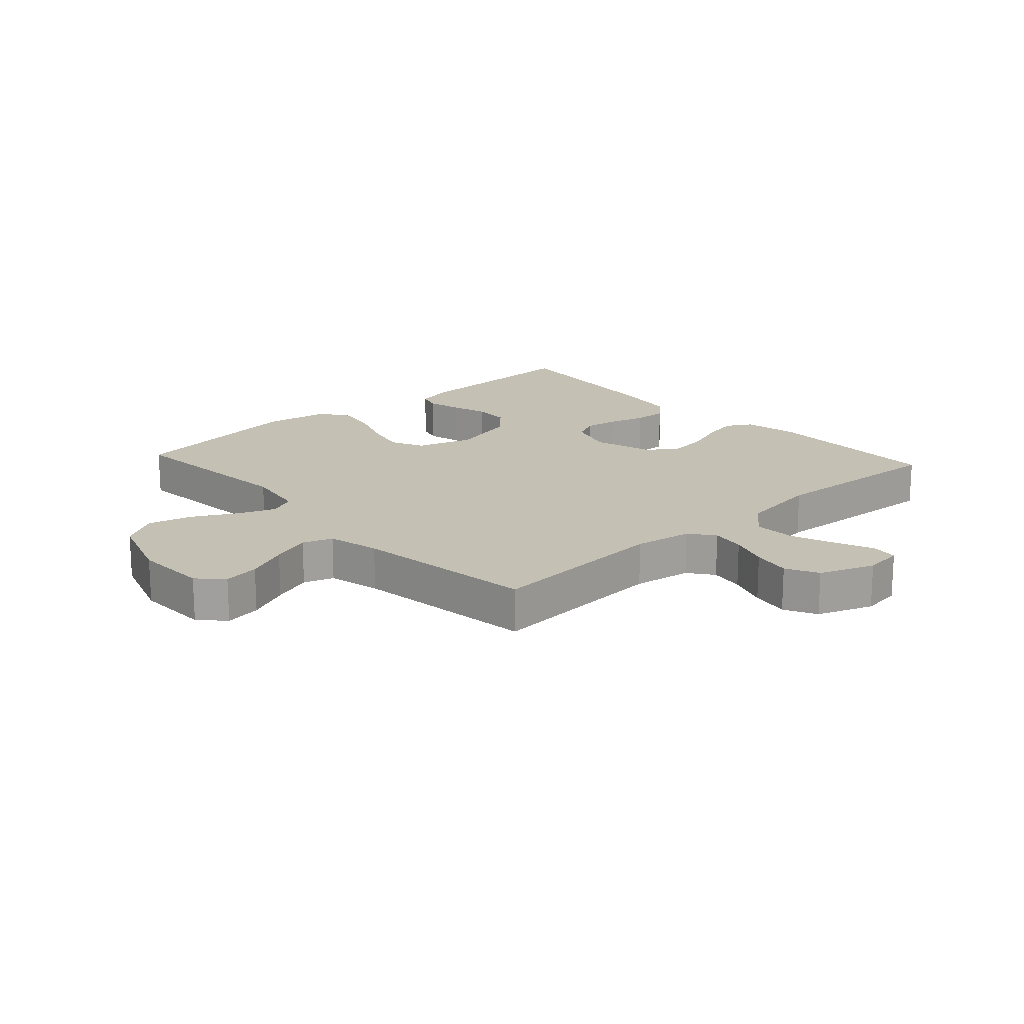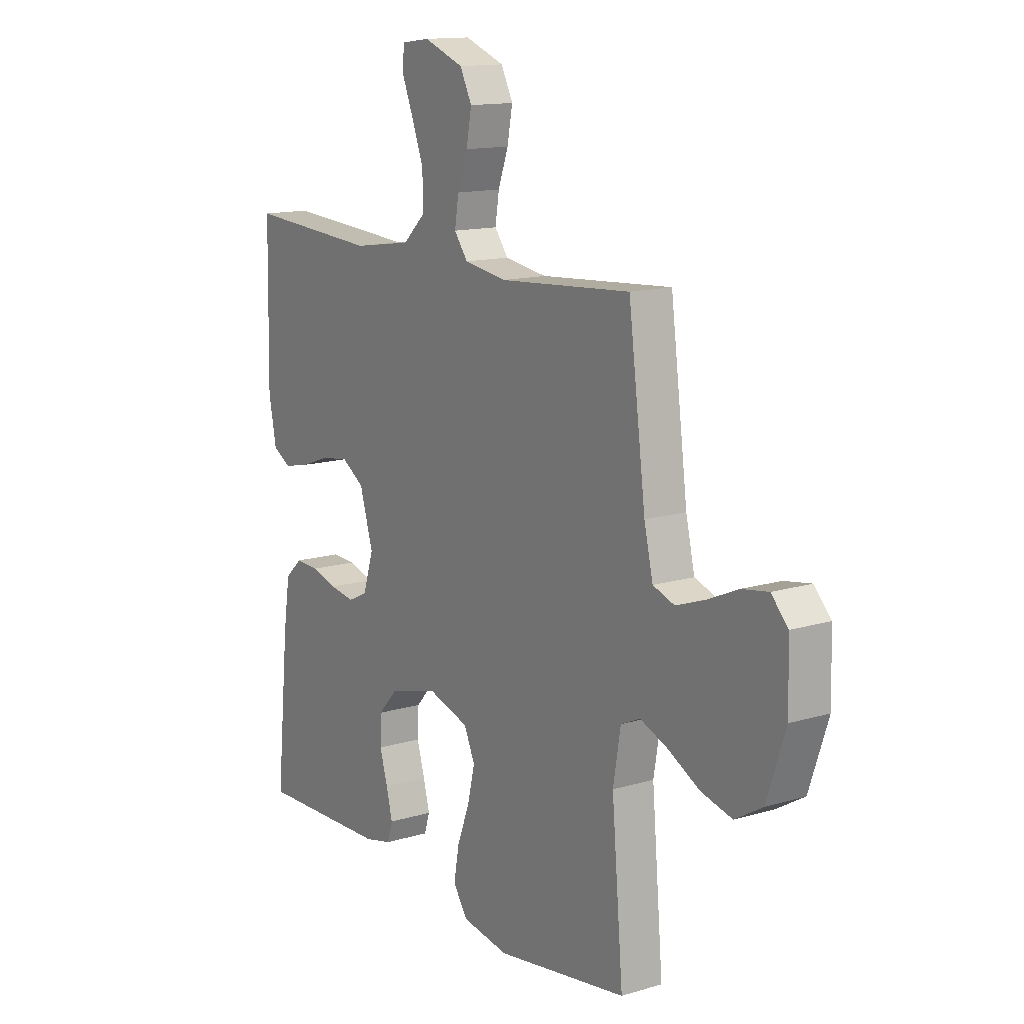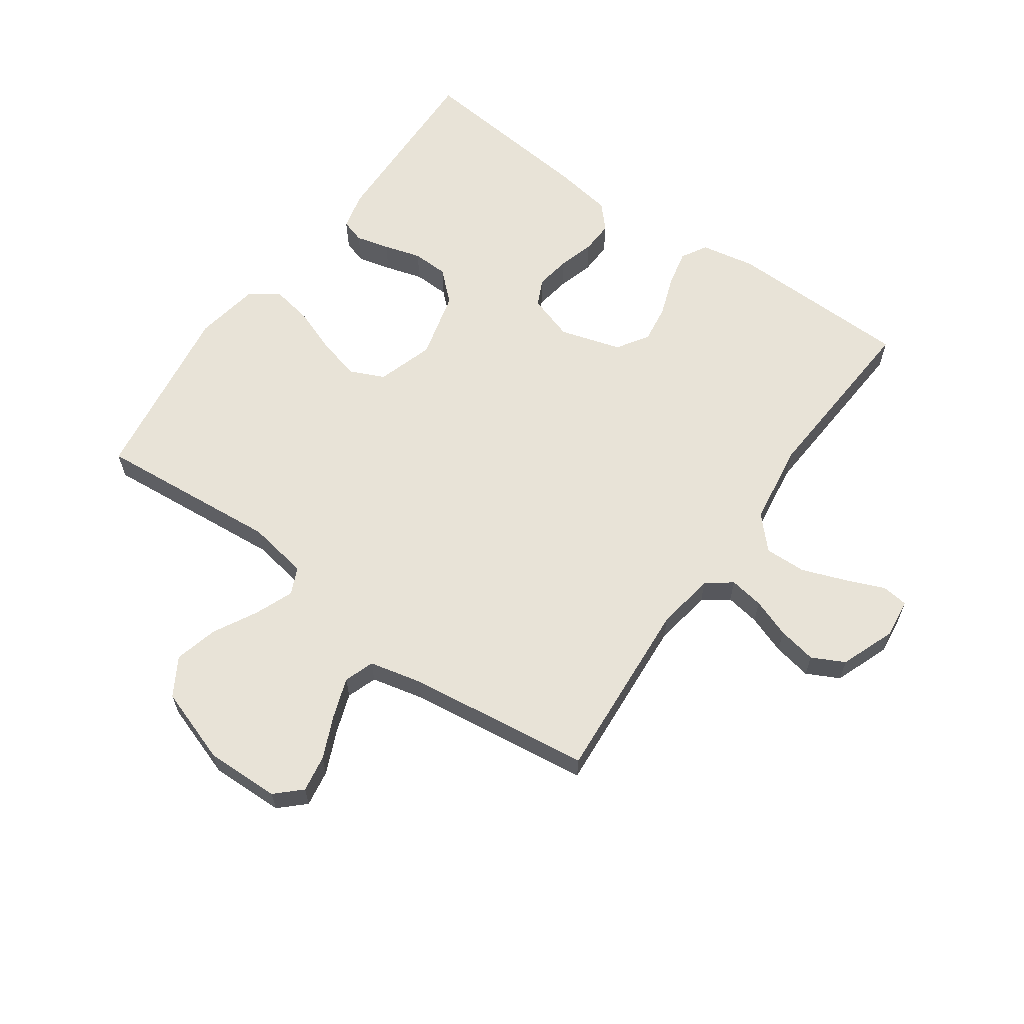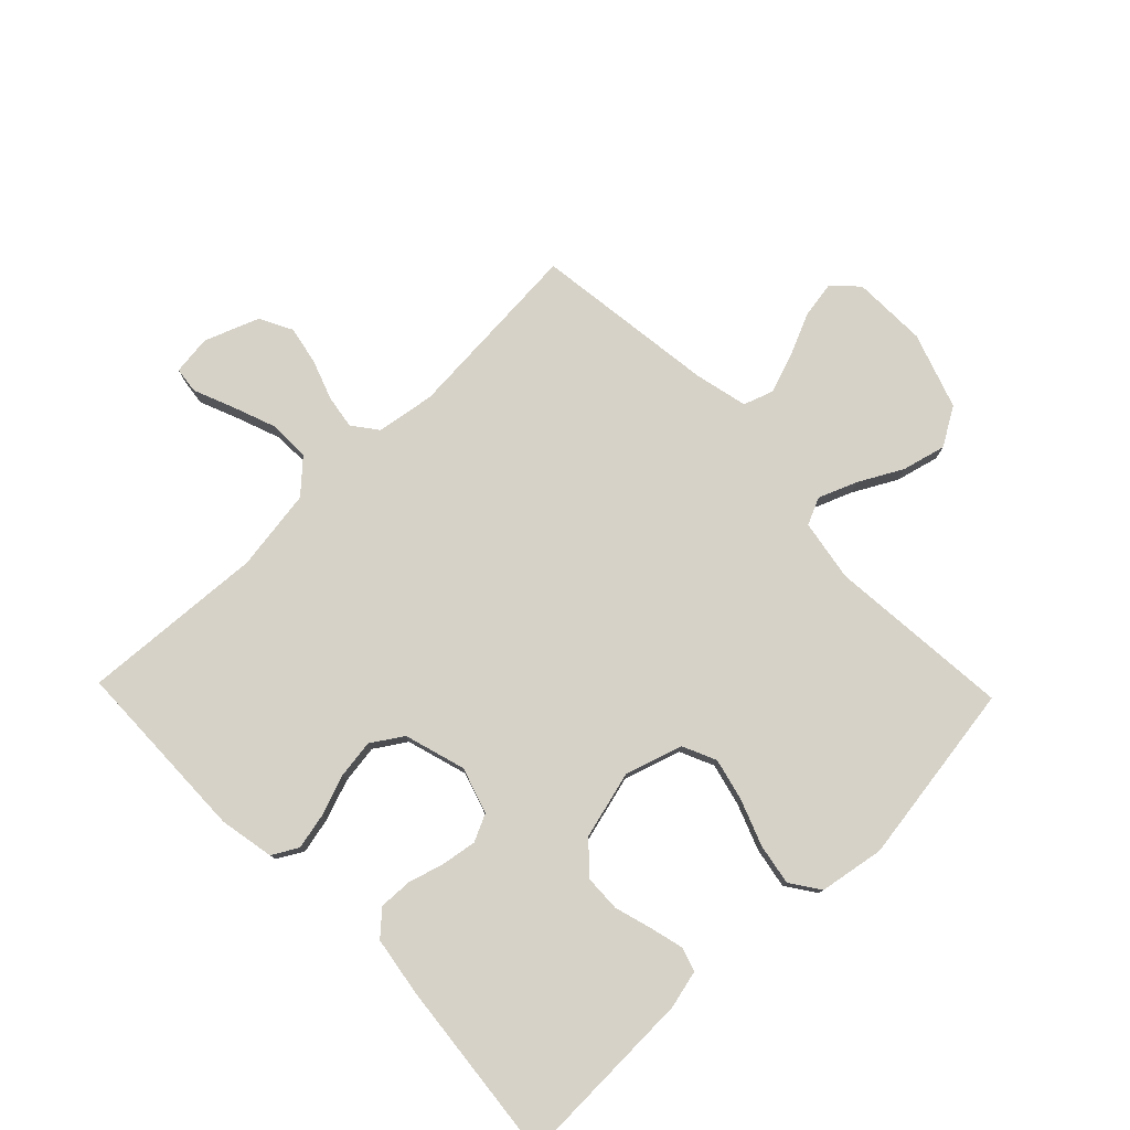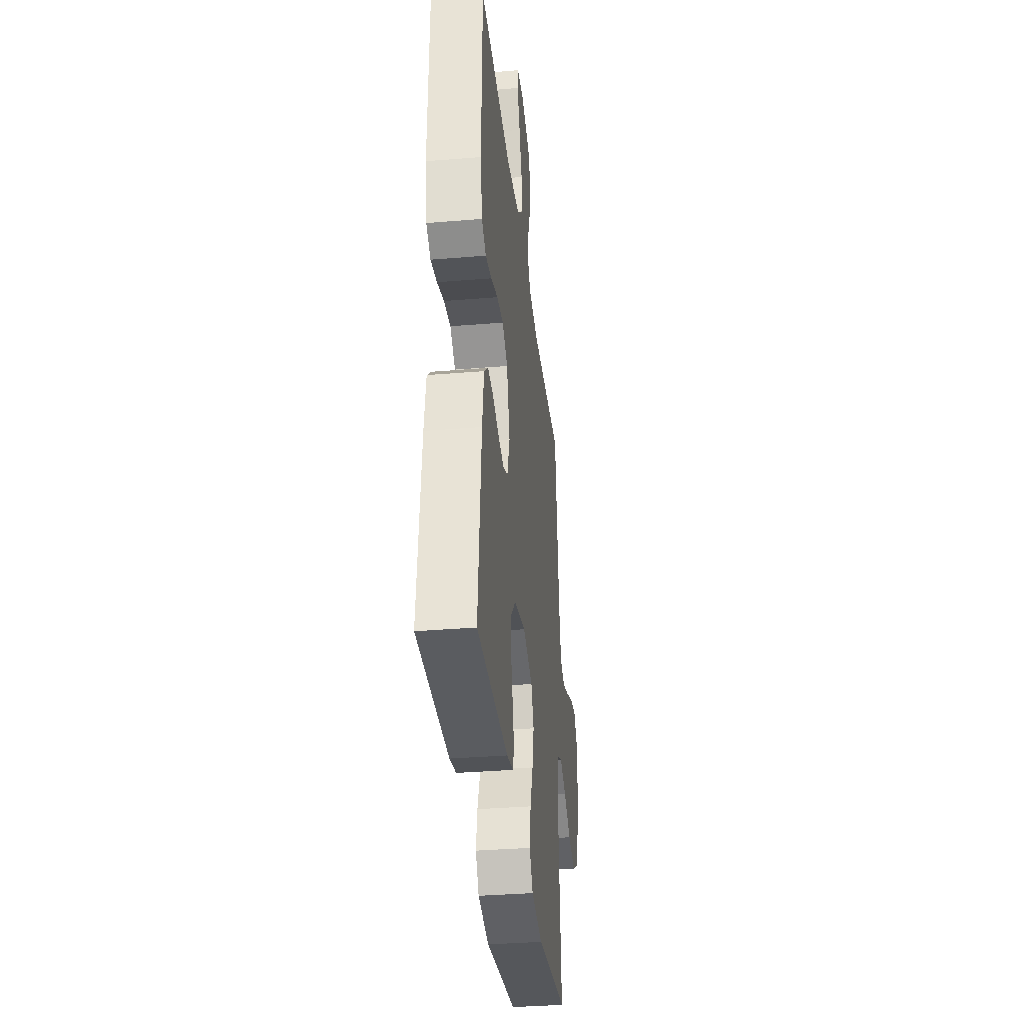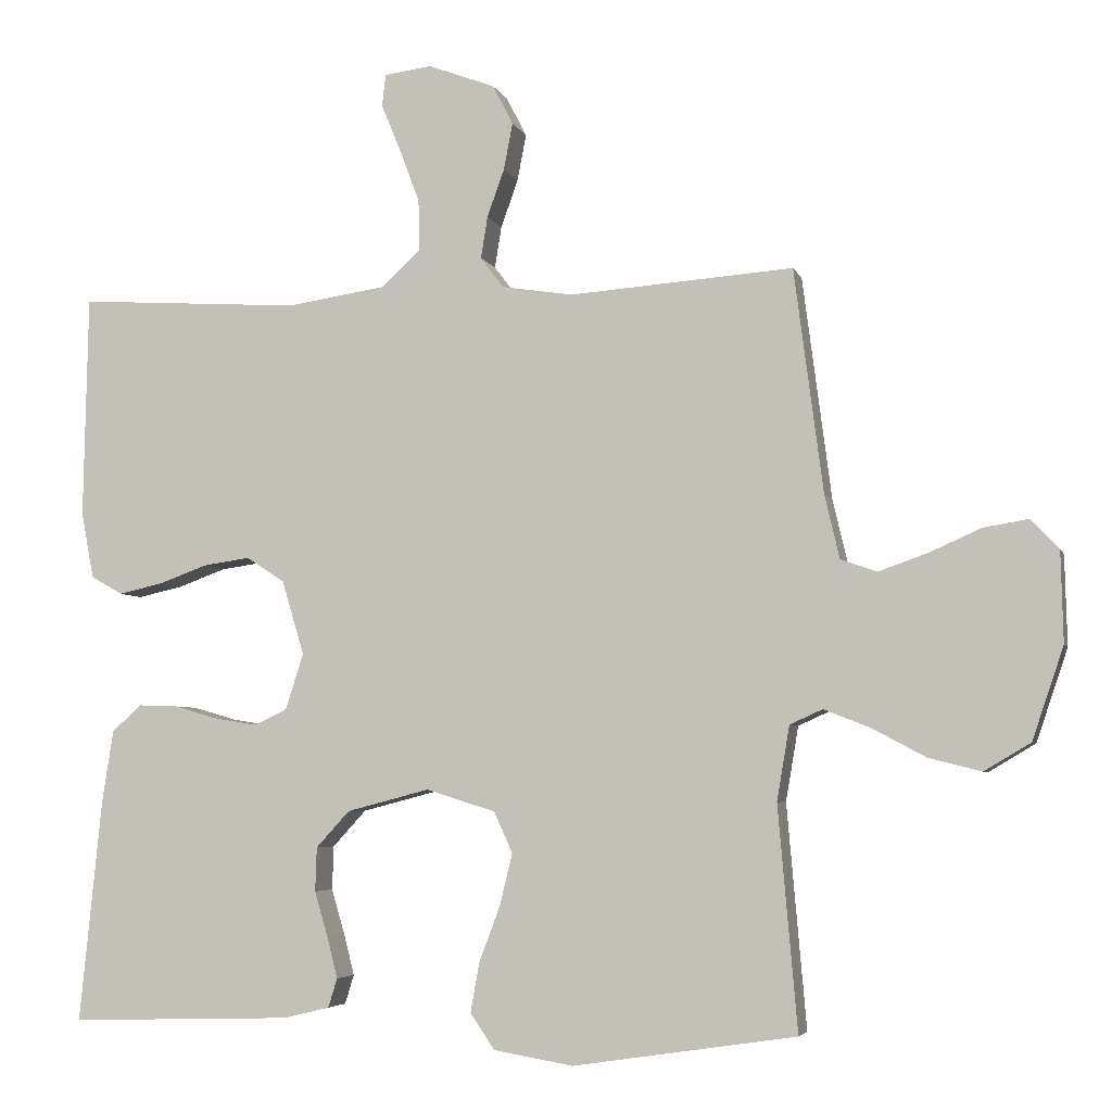
<metadata>
{"format":"obj","ext":"obj","renderer":"f3d","projection":"perspective","resolution":1024,"background":"white","views":[{"elev":18.0,"azim":-42.3,"up":"+Y"},{"elev":13.8,"azim":-123.7,"up":"+Z"},{"elev":62.4,"azim":-54.6,"up":"+Y"},{"elev":78.0,"azim":136.0,"up":"+Y"},{"elev":-35.3,"azim":96.3,"up":"+Z"},{"elev":-4.8,"azim":-165.5,"up":"+Z"}]}
</metadata>
<code>
v 0.5 0.07 0.5
v 0.506 0.07 0.2
v 0.489 0.07 0.111
v 0.447 0.07 0.087
v 0.388 0.07 0.1
v 0.322 0.07 0.124
v 0.259 0.07 0.133
v 0.208 0.07 0.1
v 0.178 0.07 0
v 0.202 0.07 -0.075
v 0.246 0.07 -0.096
v 0.303 0.07 -0.087
v 0.362 0.07 -0.07
v 0.416 0.07 -0.068
v 0.455 0.07 -0.104
v 0.47 0.07 -0.2
v 0.5 0.07 -0.5
v 0.2 0.07 -0.491
v 0.138 0.07 -0.476
v 0.126 0.07 -0.437
v 0.14 0.07 -0.382
v 0.158 0.07 -0.321
v 0.156 0.07 -0.262
v 0.111 0.07 -0.213
v 0 0.07 -0.184
v -0.093 0.07 -0.213
v -0.118 0.07 -0.268
v -0.101 0.07 -0.338
v -0.073 0.07 -0.412
v -0.061 0.07 -0.479
v -0.094 0.07 -0.527
v -0.2 0.07 -0.545
v -0.5 0.07 -0.5
v -0.474 0.07 -0.2
v -0.491 0.07 -0.1
v -0.535 0.07 -0.08
v -0.598 0.07 -0.105
v -0.669 0.07 -0.143
v -0.74 0.07 -0.161
v -0.802 0.07 -0.124
v -0.844 0.07 0
v -0.841 0.07 0.121
v -0.803 0.07 0.161
v -0.743 0.07 0.151
v -0.673 0.07 0.12
v -0.608 0.07 0.097
v -0.559 0.07 0.114
v -0.539 0.07 0.2
v -0.5 0.07 0.5
v -0.2 0.07 0.478
v -0.104 0.07 0.493
v -0.073 0.07 0.534
v -0.082 0.07 0.59
v -0.105 0.07 0.654
v -0.117 0.07 0.717
v -0.09 0.07 0.77
v 0 0.07 0.804
v 0.064 0.07 0.796
v 0.069 0.07 0.753
v 0.043 0.07 0.69
v 0.016 0.07 0.618
v 0.014 0.07 0.55
v 0.066 0.07 0.501
v 0.2 0.07 0.481
v 0.5 0 0.5
v 0.506 0 0.2
v 0.489 0 0.111
v 0.447 0 0.087
v 0.388 0 0.1
v 0.322 0 0.124
v 0.259 0 0.133
v 0.208 0 0.1
v 0.178 0 0
v 0.202 0 -0.075
v 0.246 0 -0.096
v 0.303 0 -0.087
v 0.362 0 -0.07
v 0.416 0 -0.068
v 0.455 0 -0.104
v 0.47 0 -0.2
v 0.5 0 -0.5
v 0.2 0 -0.491
v 0.138 0 -0.476
v 0.126 0 -0.437
v 0.14 0 -0.382
v 0.158 0 -0.321
v 0.156 0 -0.262
v 0.111 0 -0.213
v 0 0 -0.184
v -0.093 0 -0.213
v -0.118 0 -0.268
v -0.101 0 -0.338
v -0.073 0 -0.412
v -0.061 0 -0.479
v -0.094 0 -0.527
v -0.2 0 -0.545
v -0.5 0 -0.5
v -0.474 0 -0.2
v -0.491 0 -0.1
v -0.535 0 -0.08
v -0.598 0 -0.105
v -0.669 0 -0.143
v -0.74 0 -0.161
v -0.802 0 -0.124
v -0.844 0 0
v -0.841 0 0.121
v -0.803 0 0.161
v -0.743 0 0.151
v -0.673 0 0.12
v -0.608 0 0.097
v -0.559 0 0.114
v -0.539 0 0.2
v -0.5 0 0.5
v -0.2 0 0.478
v -0.104 0 0.493
v -0.073 0 0.534
v -0.082 0 0.59
v -0.105 0 0.654
v -0.117 0 0.717
v -0.09 0 0.77
v 0 0 0.804
v 0.064 0 0.796
v 0.069 0 0.753
v 0.043 0 0.69
v 0.016 0 0.618
v 0.014 0 0.55
v 0.066 0 0.501
v 0.2 0 0.481
f 57 58 59 60
f 57 60 61
f 56 57 61 62
f 53 54 55 56
f 52 53 56 62
f 48 49 50
f 47 48 50 51
f 42 43 44 45
f 42 45 46
f 41 42 46
f 40 41 46 47
f 37 38 39 40
f 36 37 40 47
f 31 32 33 34
f 31 34 35
f 28 29 30 31
f 27 28 31 35
f 26 27 35 36
f 19 20 21 22
f 17 18 19 22
f 17 22 23
f 16 17 23 24
f 12 13 14 15
f 11 12 15 16
f 3 4 5 6
f 3 6 7
f 64 1 2 3
f 63 64 3 7
f 51 52 62 63
f 25 26 36 47
f 11 16 24 25
f 10 11 25 47
f 9 10 47 51
f 51 63 7 8
f 8 9 51
f 124 123 122 121
f 125 124 121
f 126 125 121 120
f 120 119 118 117
f 126 120 117 116
f 114 113 112
f 115 114 112 111
f 109 108 107 106
f 110 109 106
f 110 106 105
f 111 110 105 104
f 104 103 102 101
f 111 104 101 100
f 98 97 96 95
f 99 98 95
f 95 94 93 92
f 99 95 92 91
f 100 99 91 90
f 86 85 84 83
f 86 83 82 81
f 87 86 81
f 88 87 81 80
f 79 78 77 76
f 80 79 76 75
f 70 69 68 67
f 71 70 67
f 67 66 65 128
f 71 67 128 127
f 127 126 116 115
f 111 100 90 89
f 89 88 80 75
f 111 89 75 74
f 115 111 74 73
f 72 71 127 115
f 115 73 72
f 1 65 66 2
f 2 66 67 3
f 3 67 68 4
f 4 68 69 5
f 5 69 70 6
f 6 70 71 7
f 7 71 72 8
f 8 72 73 9
f 9 73 74 10
f 10 74 75 11
f 11 75 76 12
f 12 76 77 13
f 13 77 78 14
f 14 78 79 15
f 15 79 80 16
f 16 80 81 17
f 17 81 82 18
f 18 82 83 19
f 19 83 84 20
f 20 84 85 21
f 21 85 86 22
f 22 86 87 23
f 23 87 88 24
f 24 88 89 25
f 25 89 90 26
f 26 90 91 27
f 27 91 92 28
f 28 92 93 29
f 29 93 94 30
f 30 94 95 31
f 31 95 96 32
f 32 96 97 33
f 33 97 98 34
f 34 98 99 35
f 35 99 100 36
f 36 100 101 37
f 37 101 102 38
f 38 102 103 39
f 39 103 104 40
f 40 104 105 41
f 41 105 106 42
f 42 106 107 43
f 43 107 108 44
f 44 108 109 45
f 45 109 110 46
f 46 110 111 47
f 47 111 112 48
f 48 112 113 49
f 49 113 114 50
f 50 114 115 51
f 51 115 116 52
f 52 116 117 53
f 53 117 118 54
f 54 118 119 55
f 55 119 120 56
f 56 120 121 57
f 57 121 122 58
f 58 122 123 59
f 59 123 124 60
f 60 124 125 61
f 61 125 126 62
f 62 126 127 63
f 63 127 128 64
f 64 128 65 1

</code>
